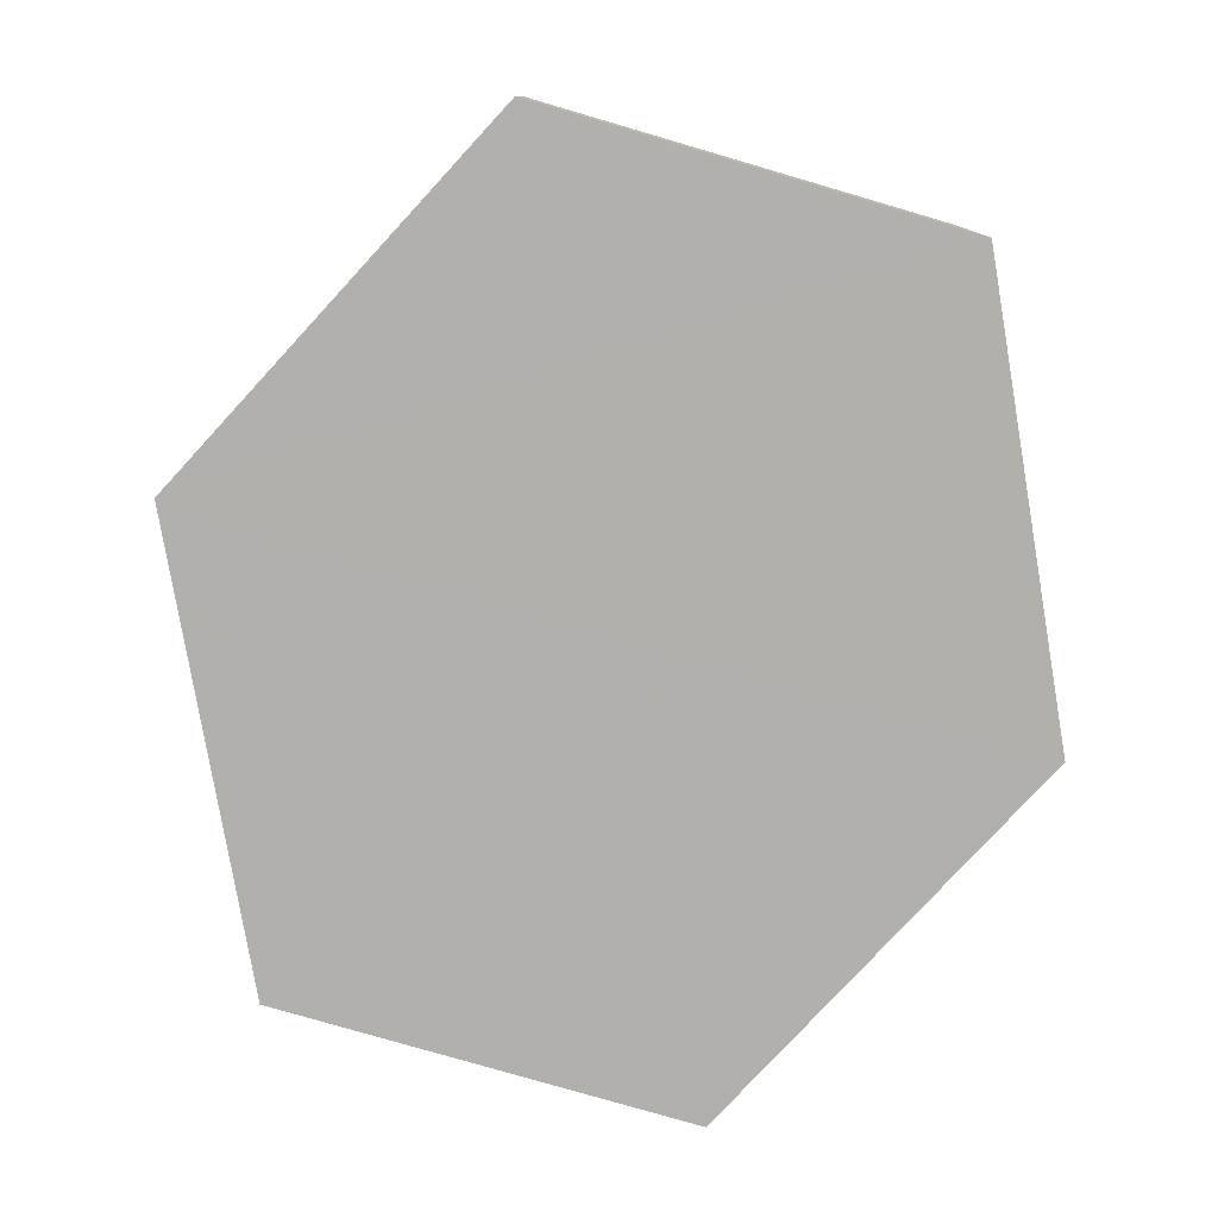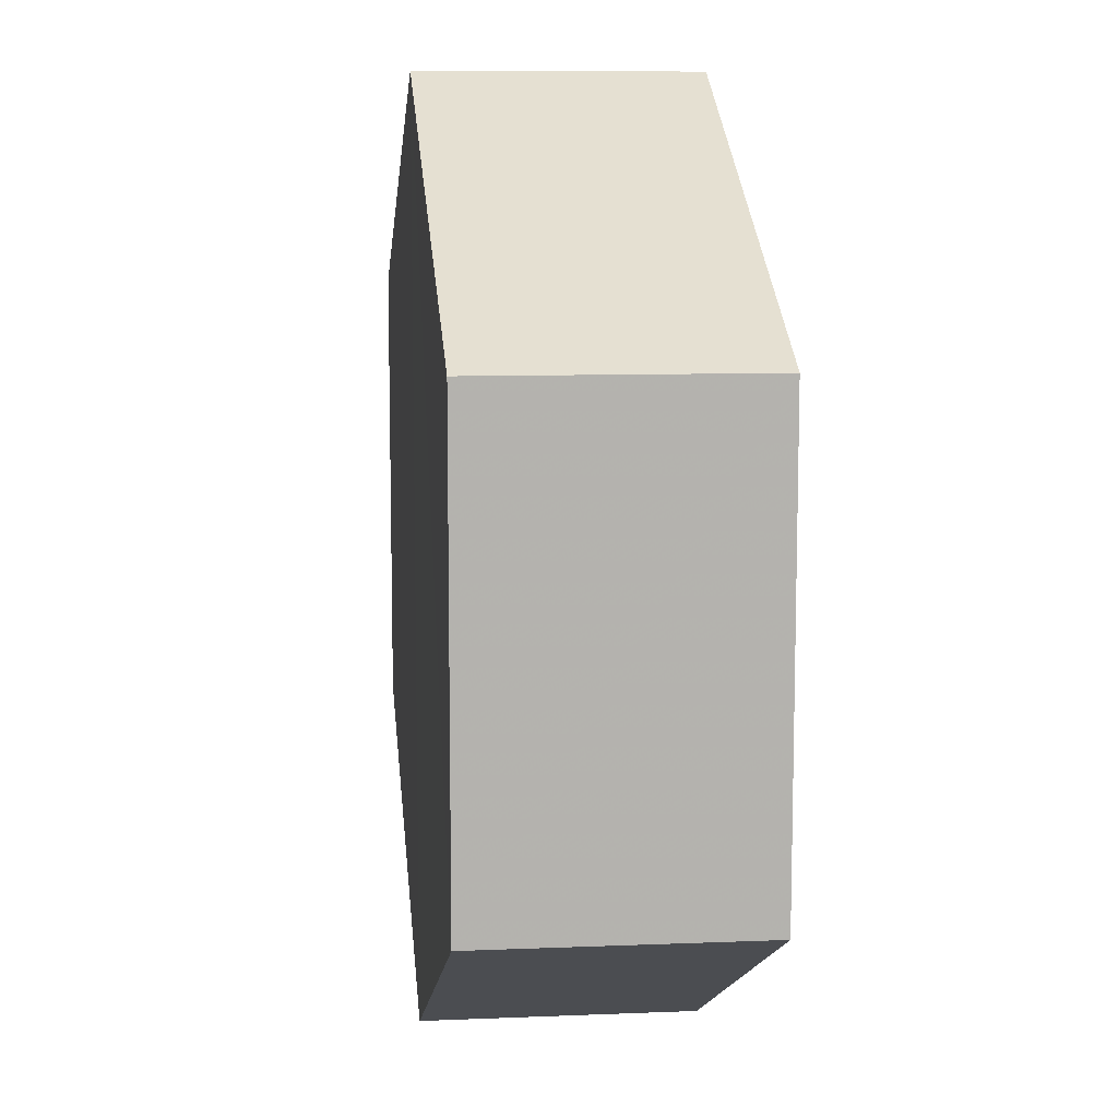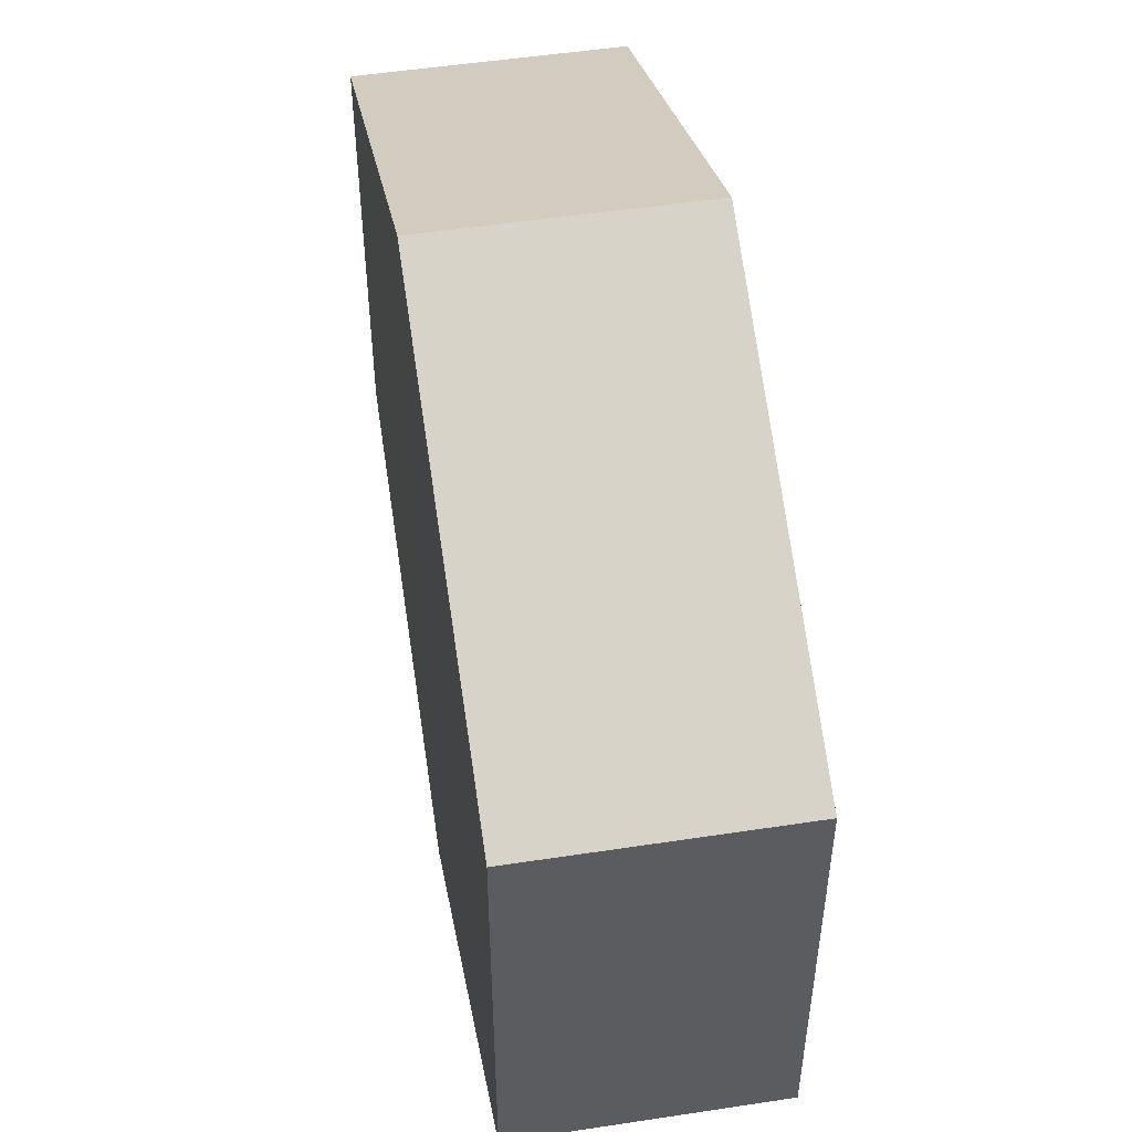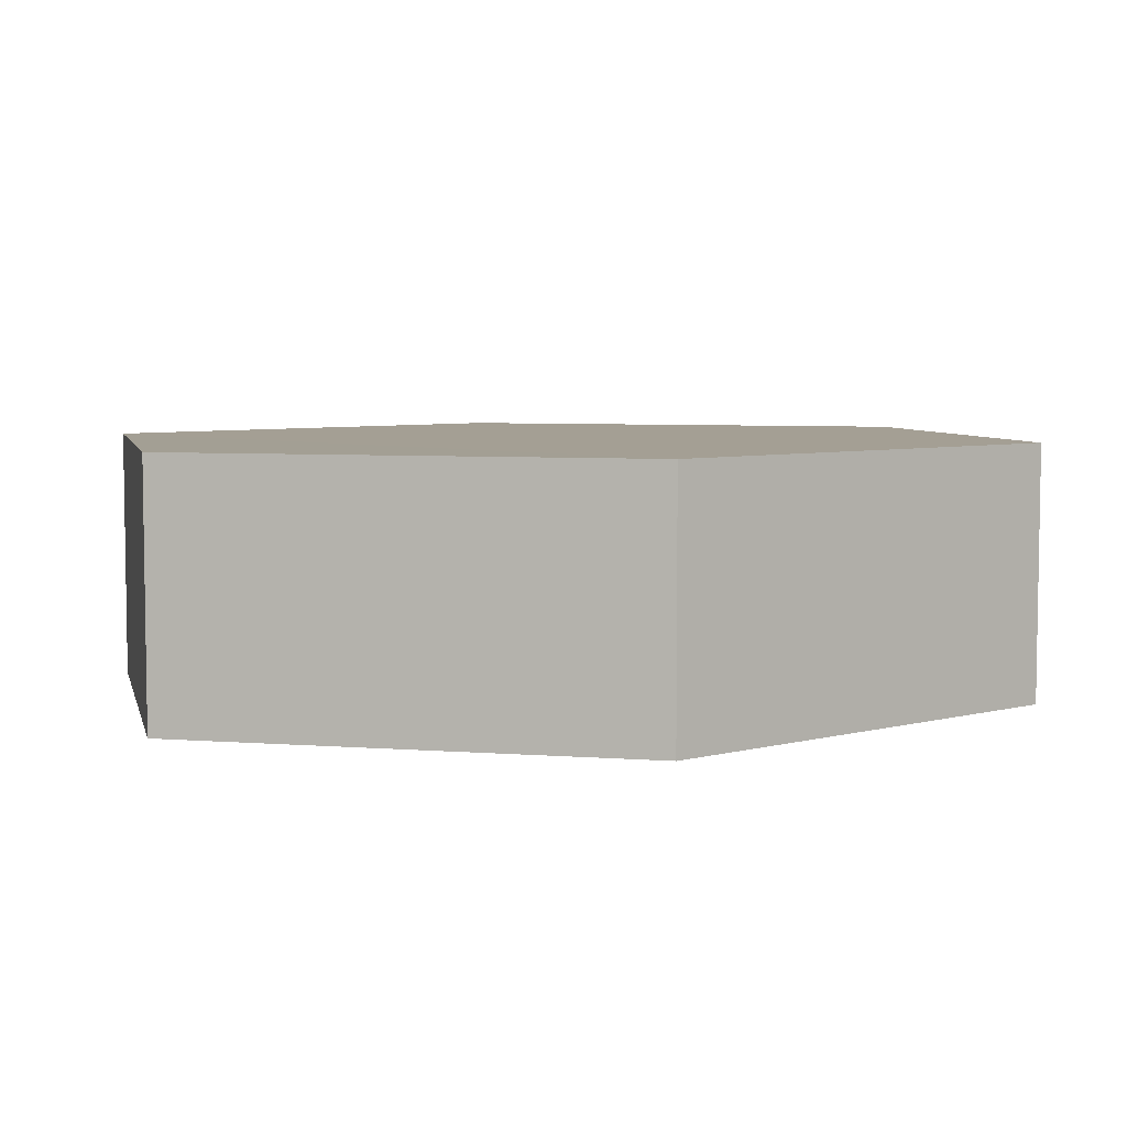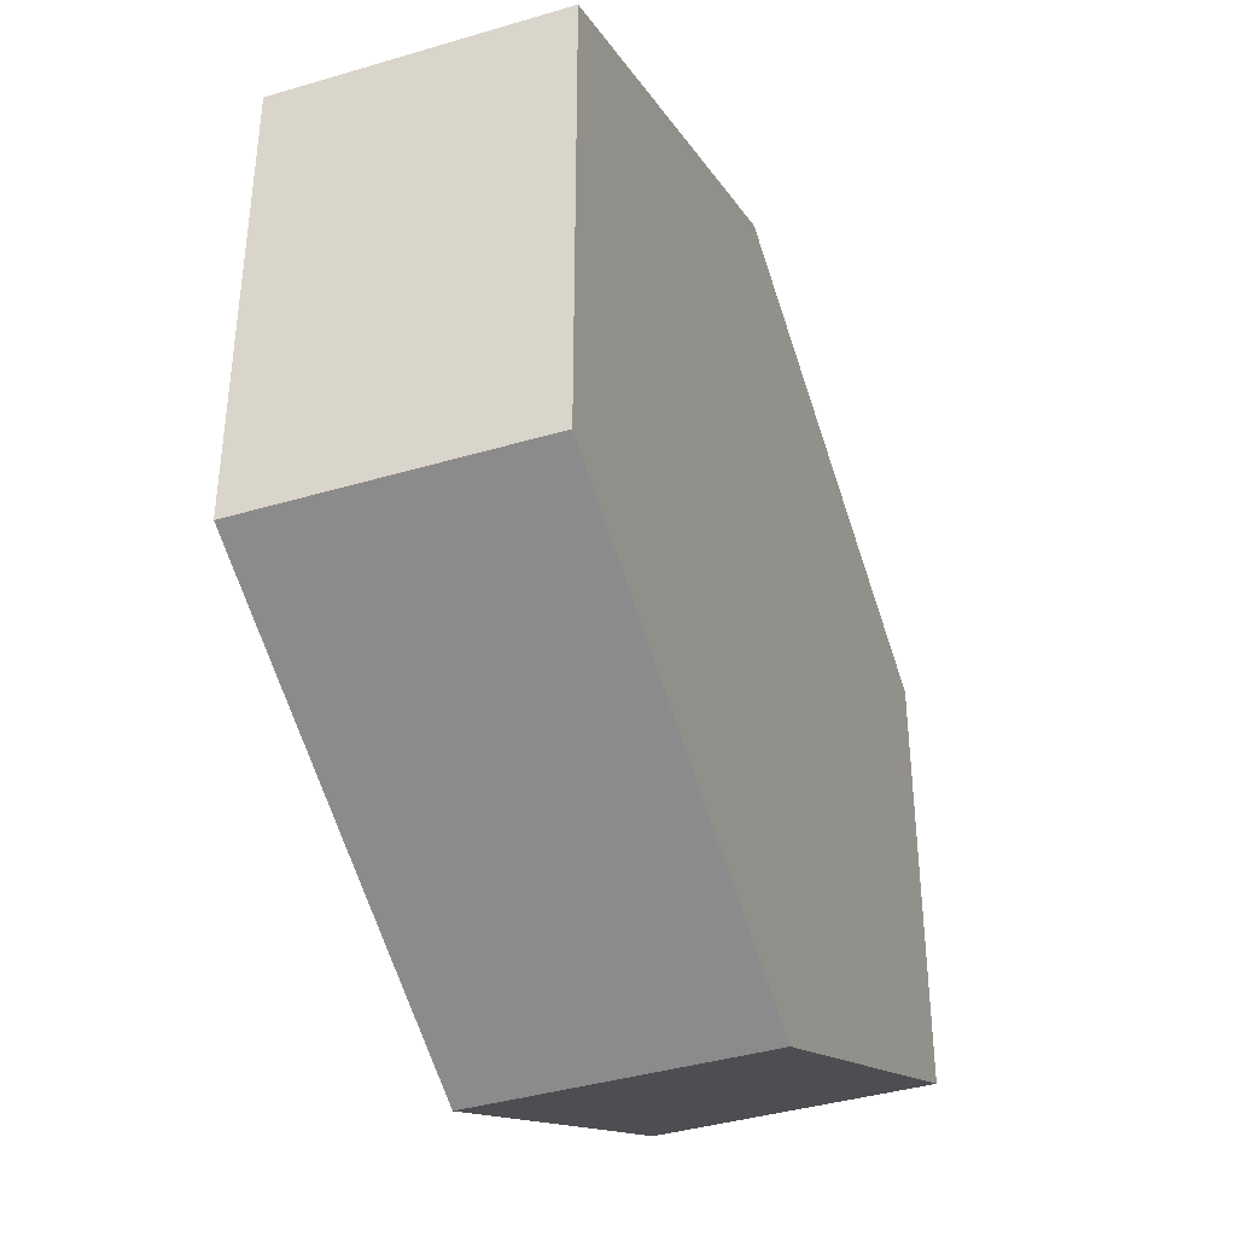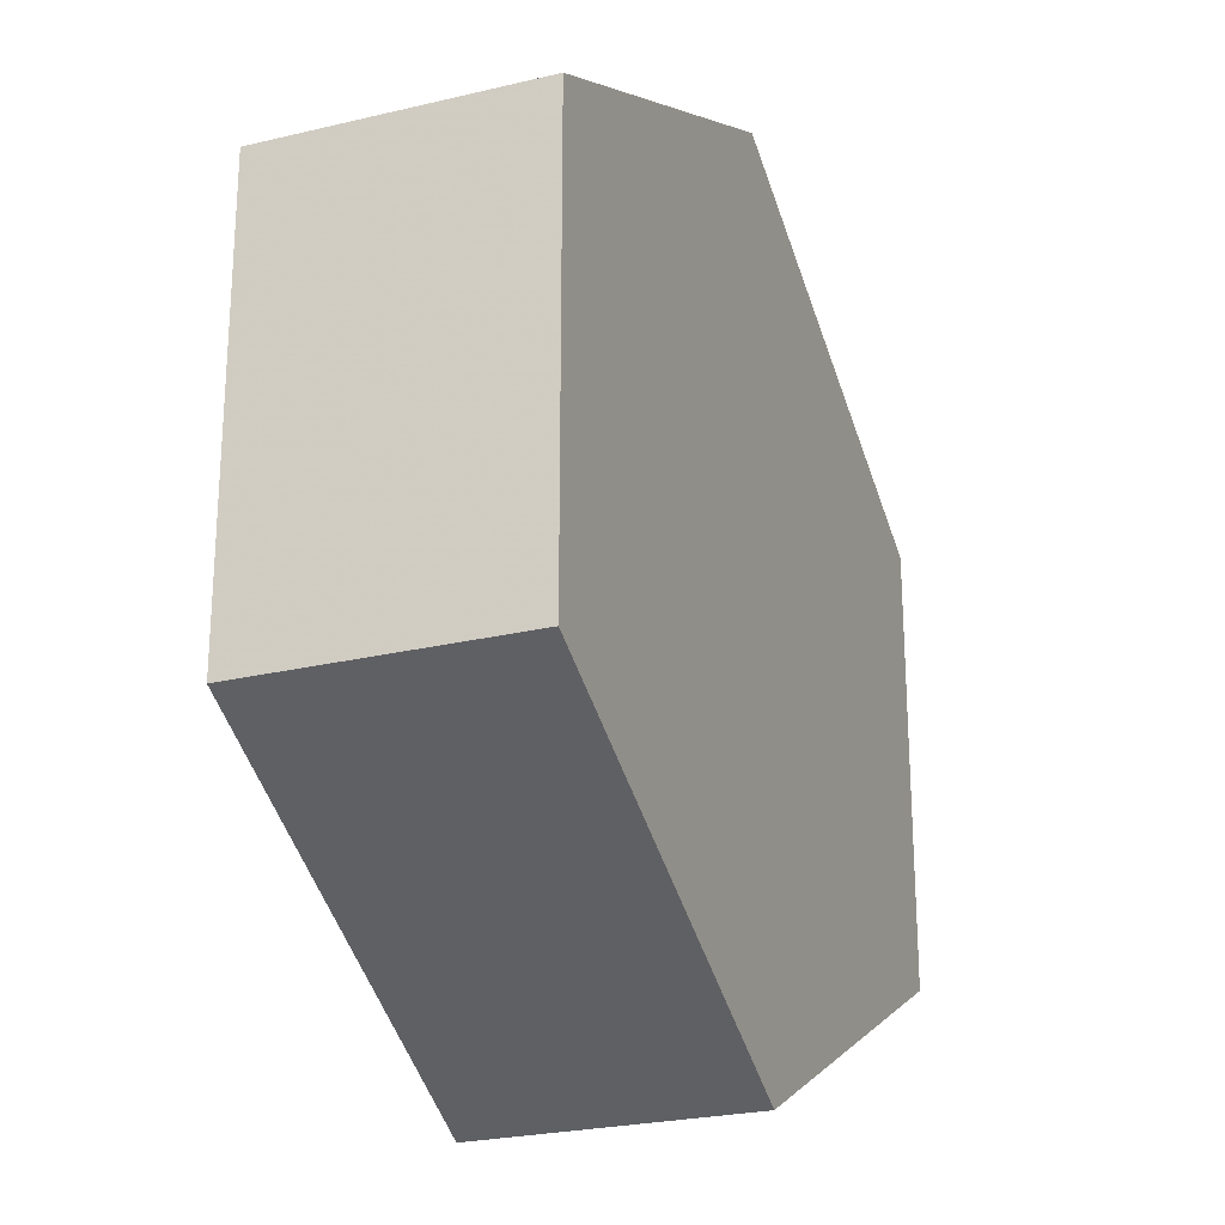
<metadata>
{"format":"obj","ext":"obj","renderer":"f3d","projection":"perspective","resolution":1024,"background":"white","views":[{"elev":-78.6,"azim":73.6,"up":"+Z"},{"elev":10.6,"azim":-96.4,"up":"+Y"},{"elev":51.3,"azim":80.6,"up":"+Y"},{"elev":5.5,"azim":-13.2,"up":"+Z"},{"elev":-40.3,"azim":110.5,"up":"+Y"},{"elev":-24.2,"azim":-68.9,"up":"+Y"}]}
</metadata>
<code>
o 7454
v 2229 1870 14.66
v 2229 1870 14.65
v 2229 1870 14.66
v 2229 1870 14.66
v 2229 1870 14.66
v 2229 1870 14.66
v 2229 1870 14.66
v 2229 1870 14.66
v 2229 1870 14.66
v 2229 1870 14.66
v 2229 1870 14.65
v 2229 1870 14.65
v 2229 1870 14.65
v 2229 1870 14.65
v 2229 1870 14.65
v 2229 1870 14.66
v 2229 1870 14.65
v 2229 1870 14.65
v 2229 1870 14.65
v 2229 1870 14.65
v 2229 1870 14.65
v 2229 1870 14.65
v 2229 1870 14.65
v 2229 1870 14.66
v 2229 1870 14.65
v 2229 1870 14.65
v 2229 1870 14.65
v 2229 1870 14.65
v 2229 1870 14.66
v 2229 1870 14.66
v 2229 1870 14.66
v 2229 1870 14.66
v 2229 1870 14.65
v 2229 1870 14.66
v 2229 1870 14.66
v 2229 1870 14.66
f 1 2 3
f 2 4 5
f 1 6 7
f 7 8 9
f 10 4 8
f 11 8 4
f 6 12 13
f 14 12 15
f 16 13 17
f 18 16 19
f 11 20 21
f 10 21 20
f 22 21 23
f 24 20 25
f 26 24 27
f 26 28 22
f 28 29 30
f 31 29 32
f 33 30 34
f 35 33 36

</code>
